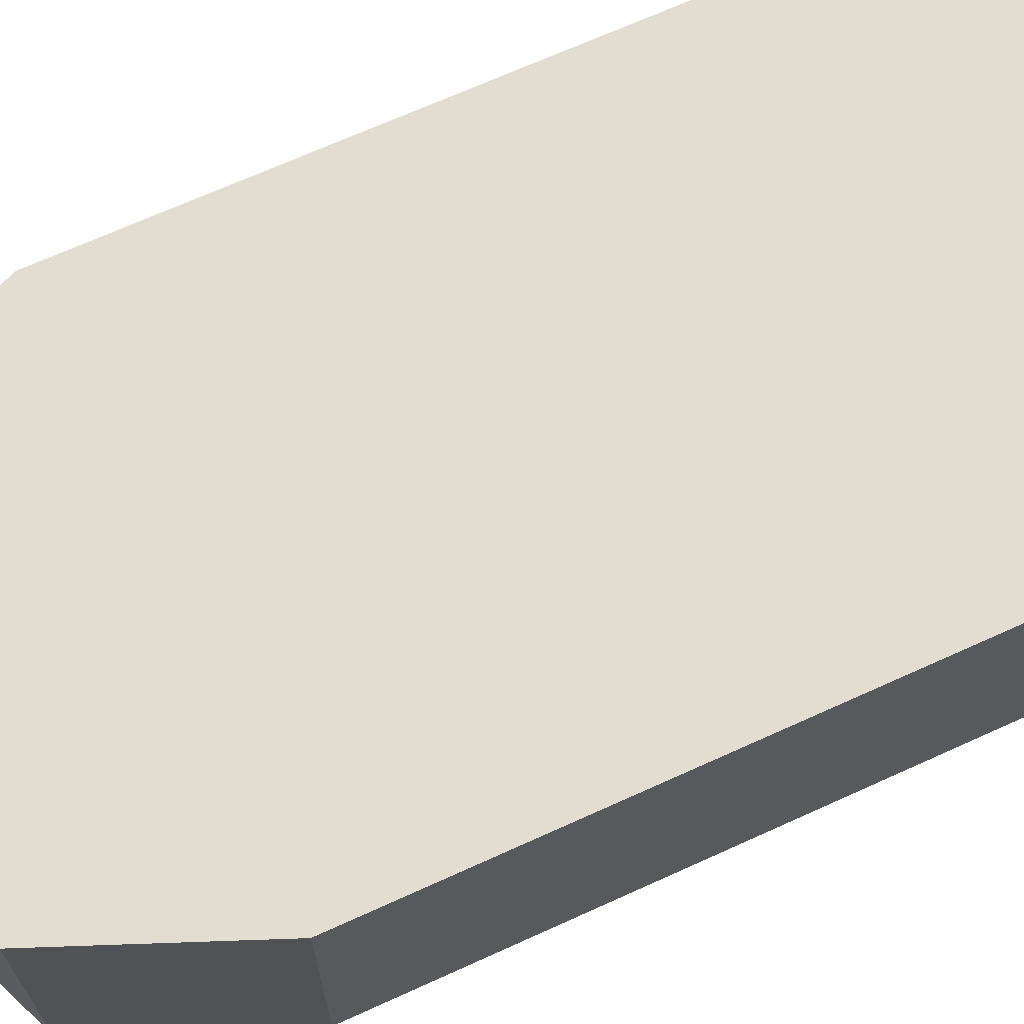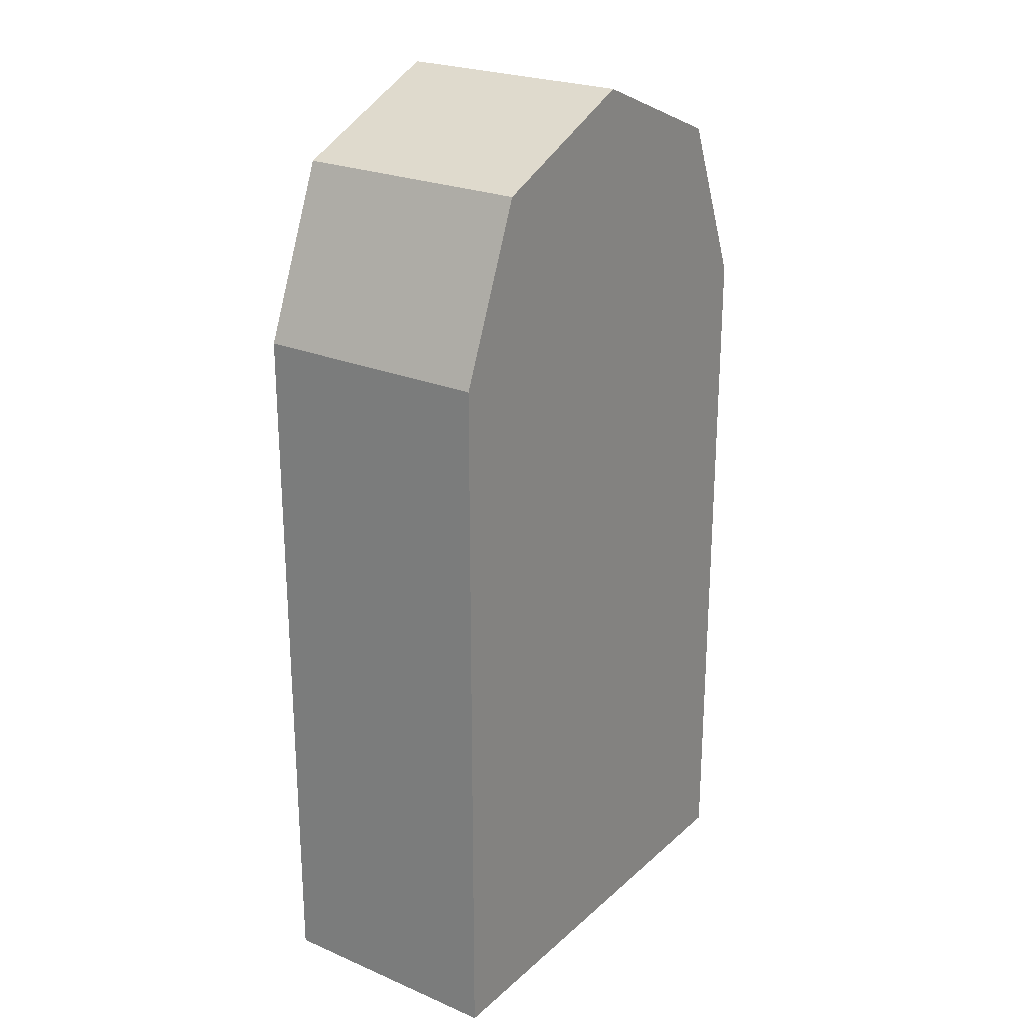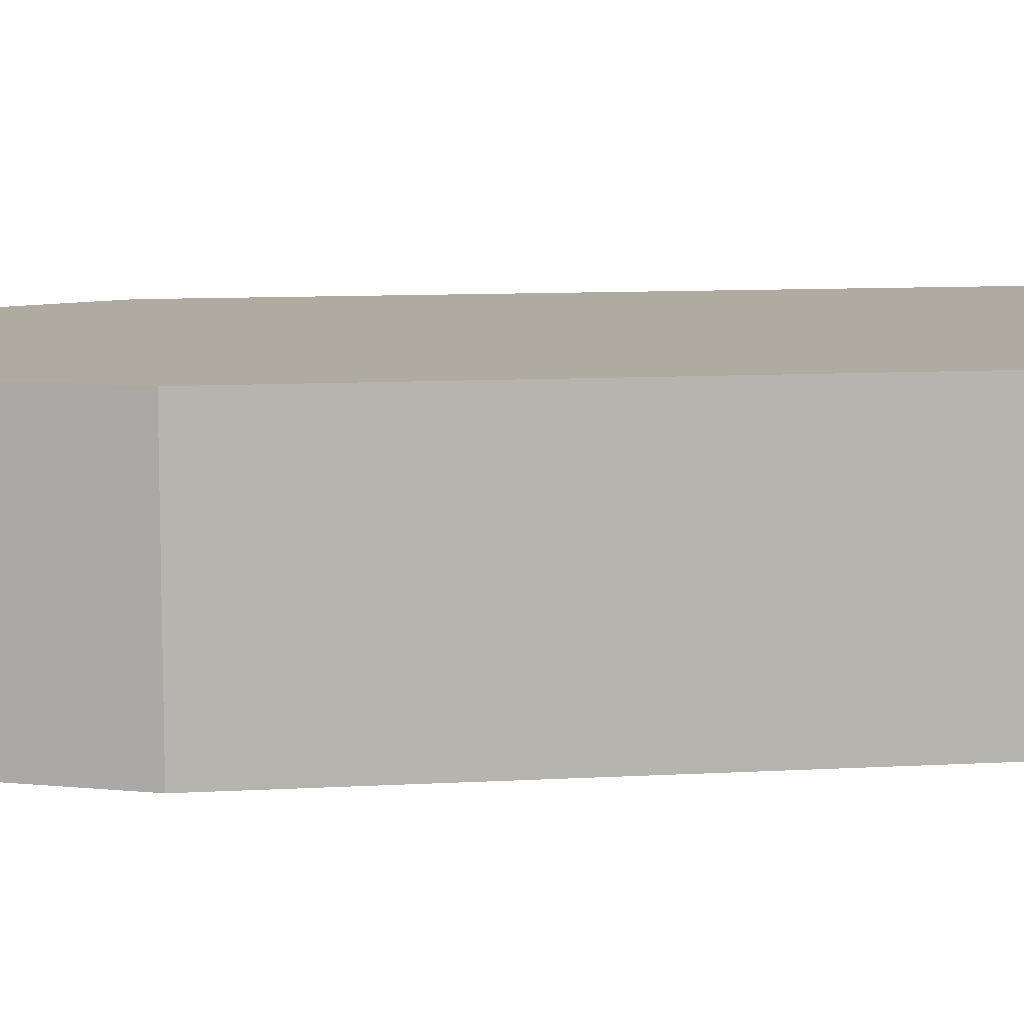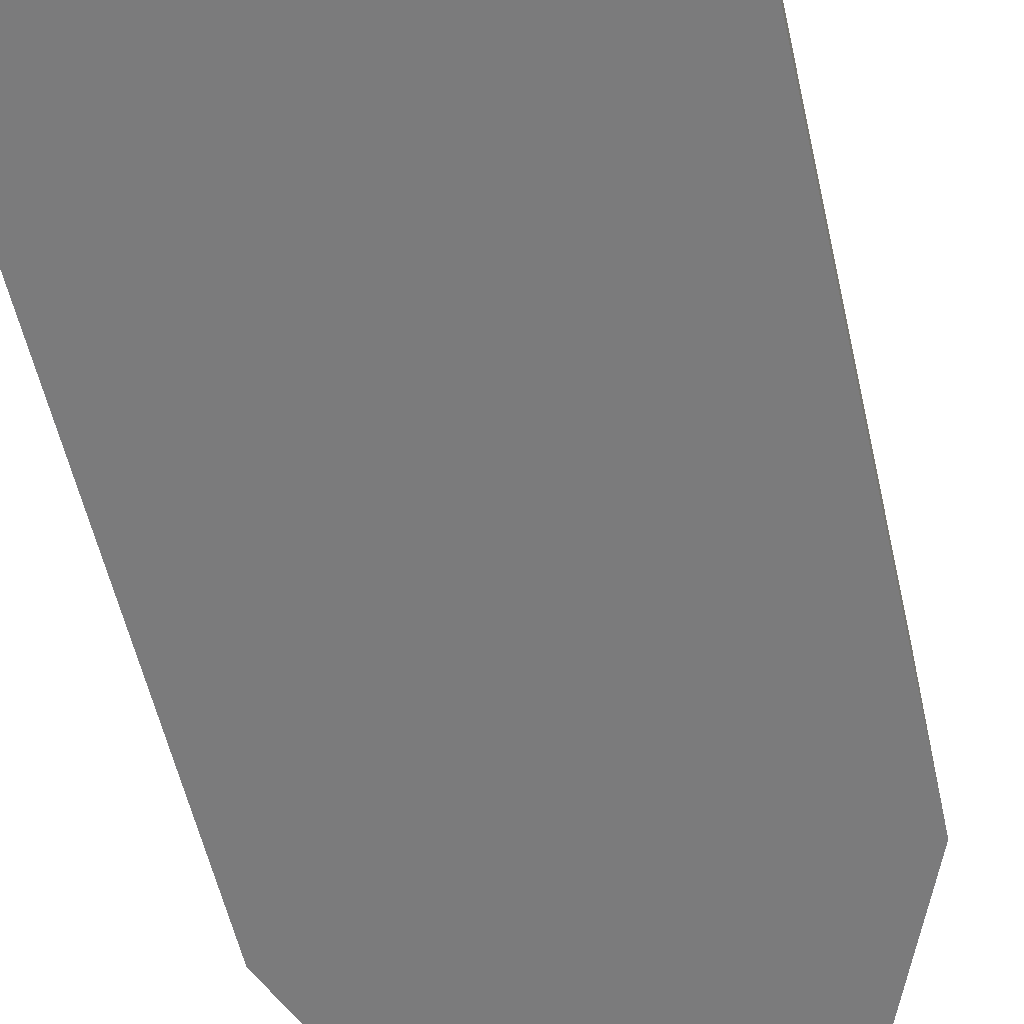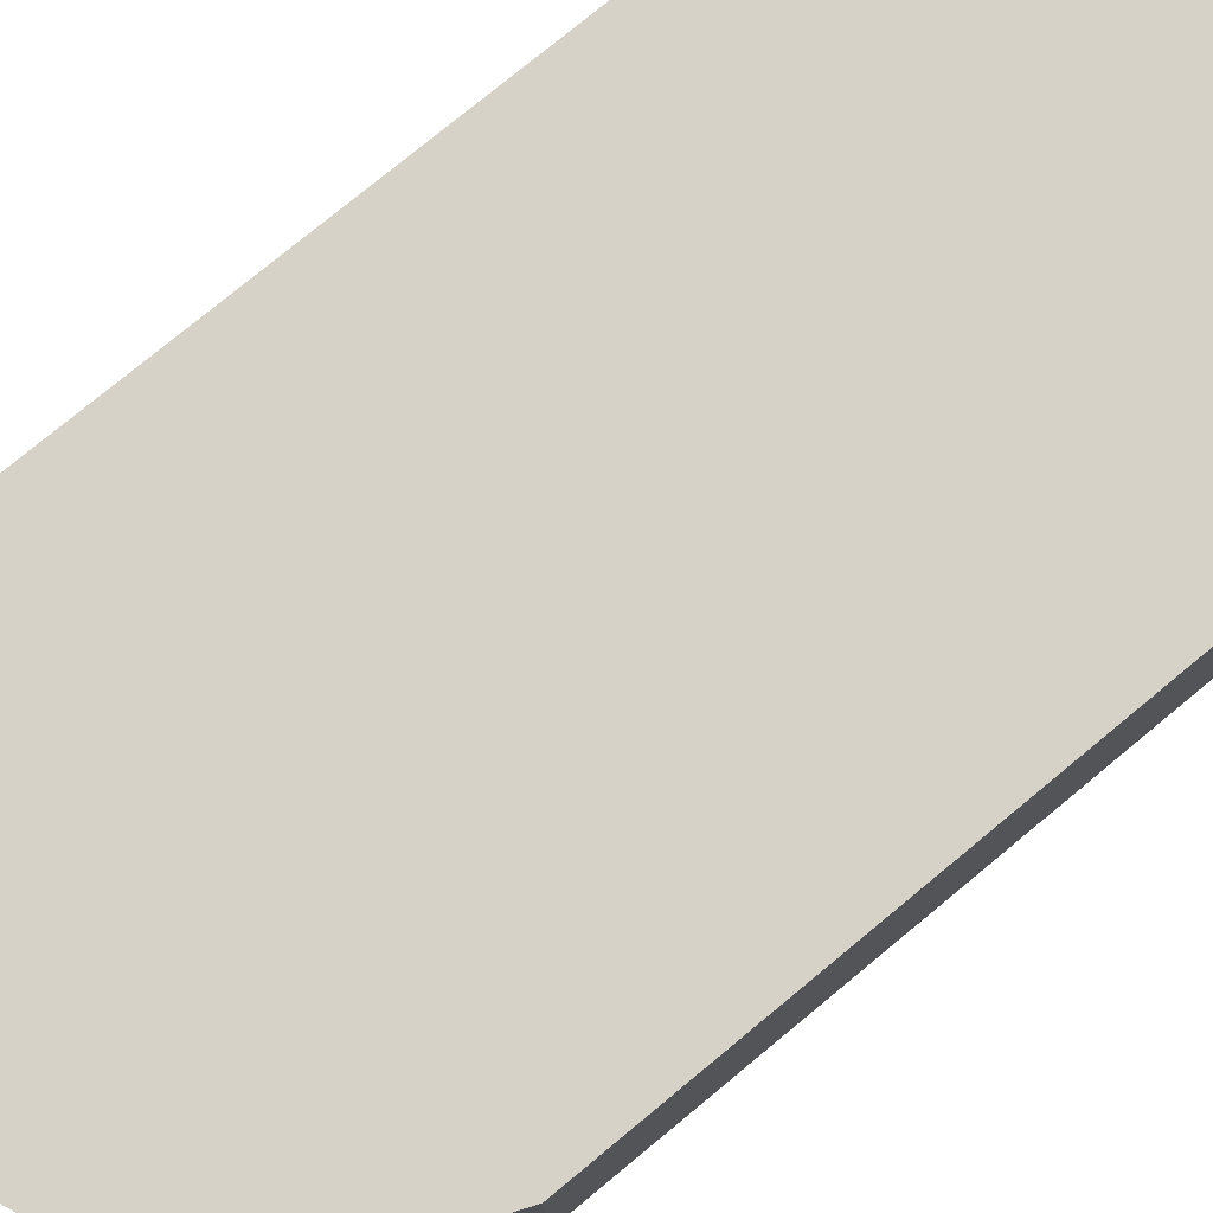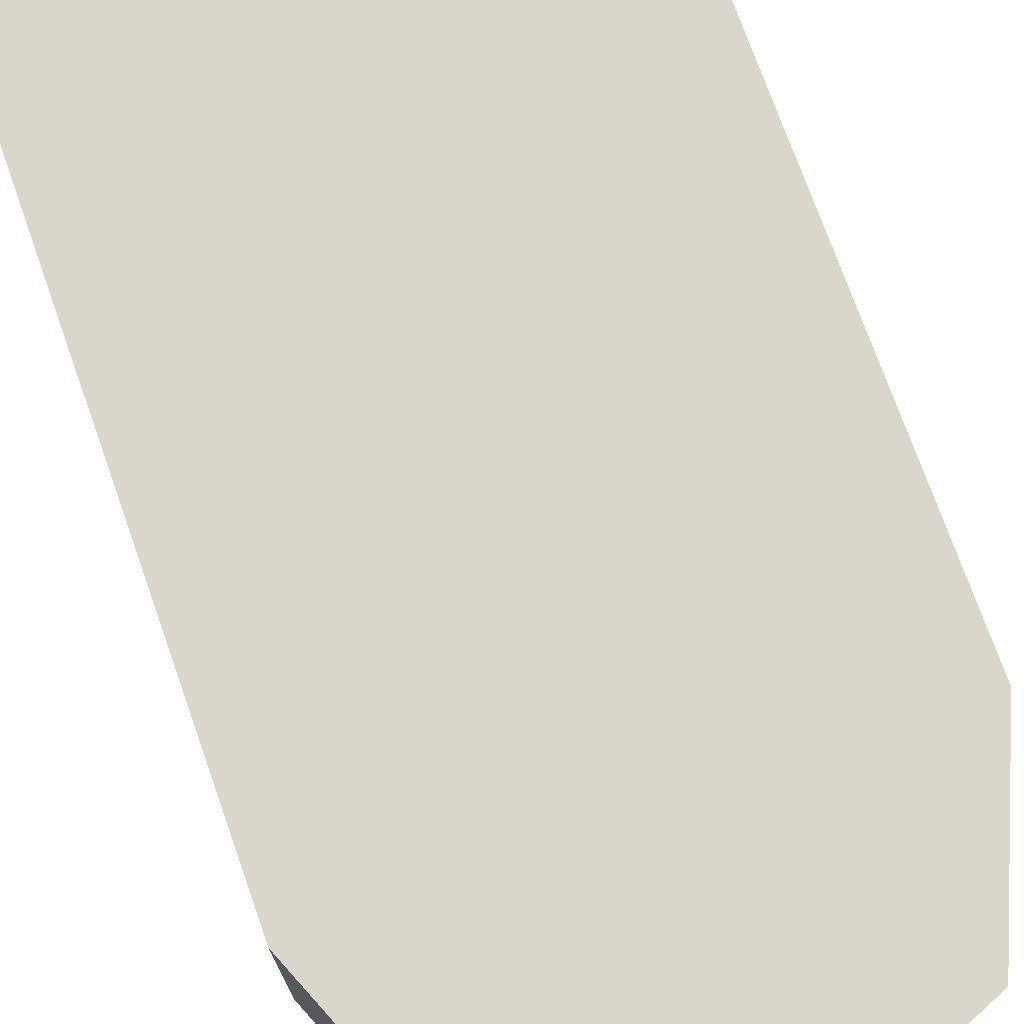
<metadata>
{"format":"obj","ext":"obj","renderer":"f3d","projection":"perspective","resolution":1024,"background":"white","views":[{"elev":68.5,"azim":-114.5,"up":"+Z"},{"elev":24.1,"azim":-54.8,"up":"+Y"},{"elev":9.8,"azim":-98.3,"up":"+Z"},{"elev":-58.4,"azim":13.0,"up":"+Z"},{"elev":77.4,"azim":-129.5,"up":"+Z"},{"elev":74.0,"azim":160.5,"up":"+Z"}]}
</metadata>
<code>
o End.001_Cube.000
v 0 0.5 0.75
v 0 0.5 0.25
v 1 0.5 0.75
v 1 0.5 0.25
v 0.8536 0.8536 0.75
v 0.8536 0.8536 0.25
v 0.5 1 0.75
v 0.5 1 0.25
v 0.1464 0.8536 0.75
v 0.1464 0.8536 0.25
v 1 -1 0.75
v 1 0.5 0.75
v 0 -1 0.75
v 0 0.5 0.75
v 1 -1 0.25
v 1 0.5 0.25
v 0 -1 0.25
v 0 0.5 0.25
v 0.5 0.5 0.75
f 3 4 6 5
f 5 6 8 7
f 7 8 10 9
f 9 10 2 1
f 17 18 16 15
f 13 14 18 17
f 15 16 12 11
f 13 17 15 11
f 18 10 6 16
f 8 6 10
f 13 11 12 14
f 9 14 12 5
f 5 7 9

</code>
